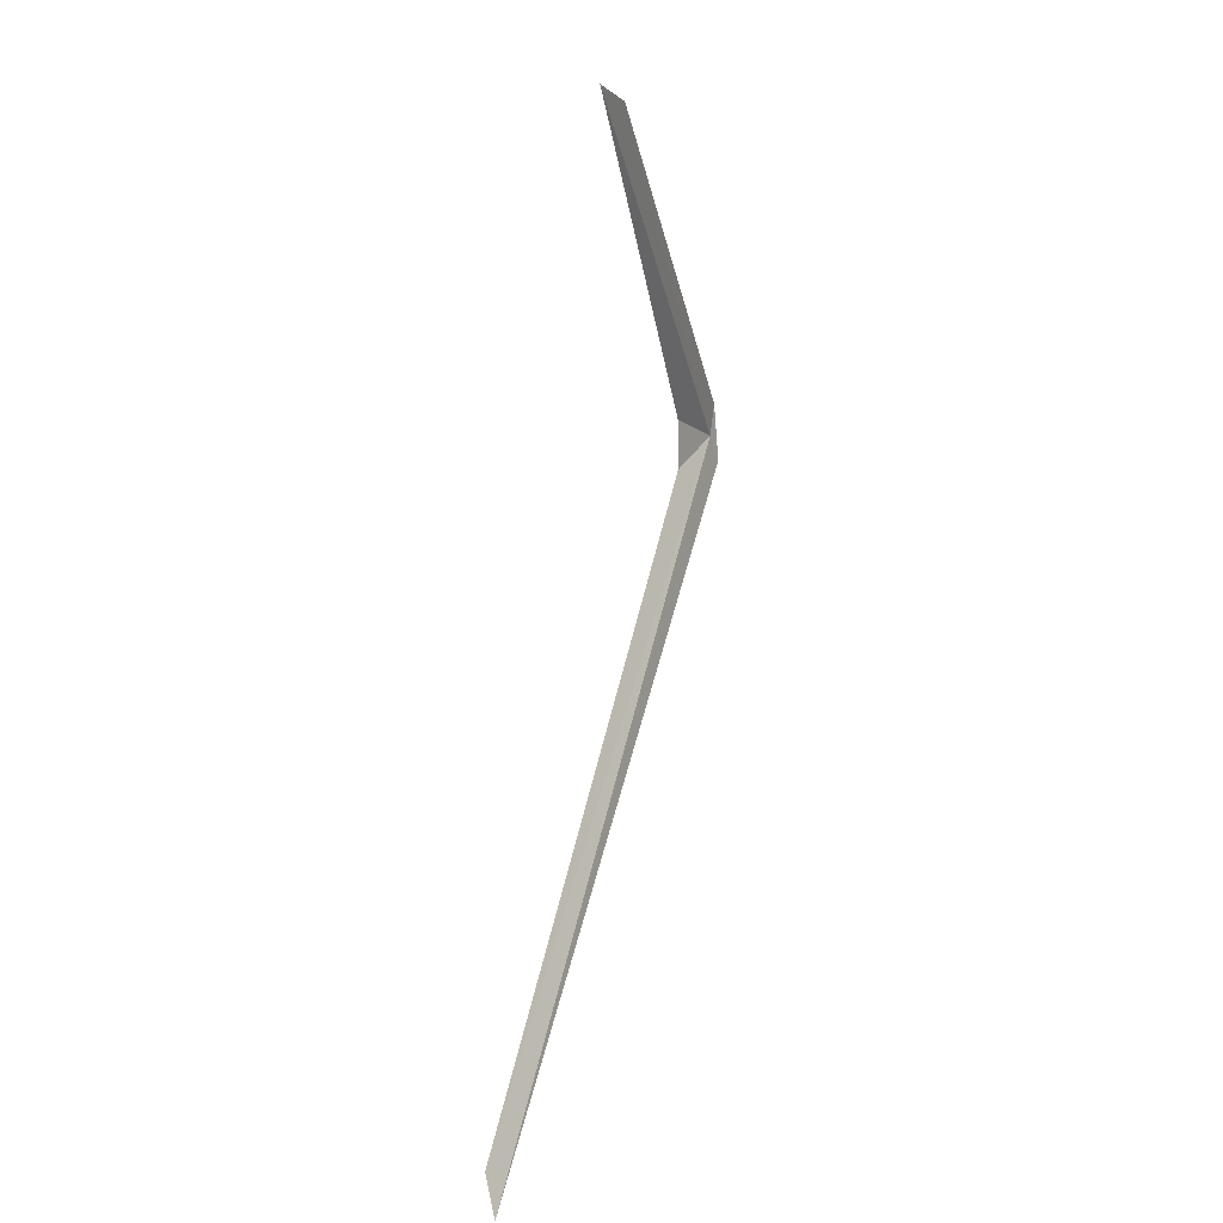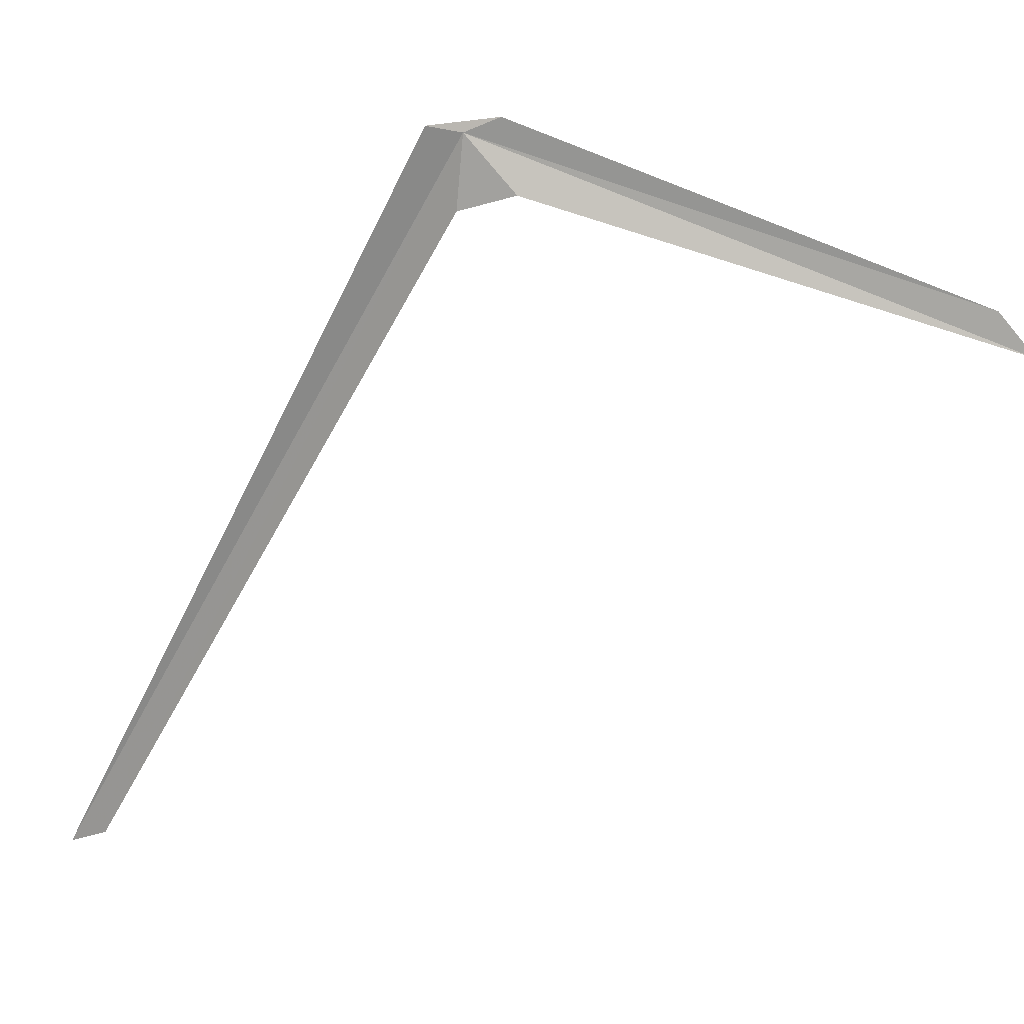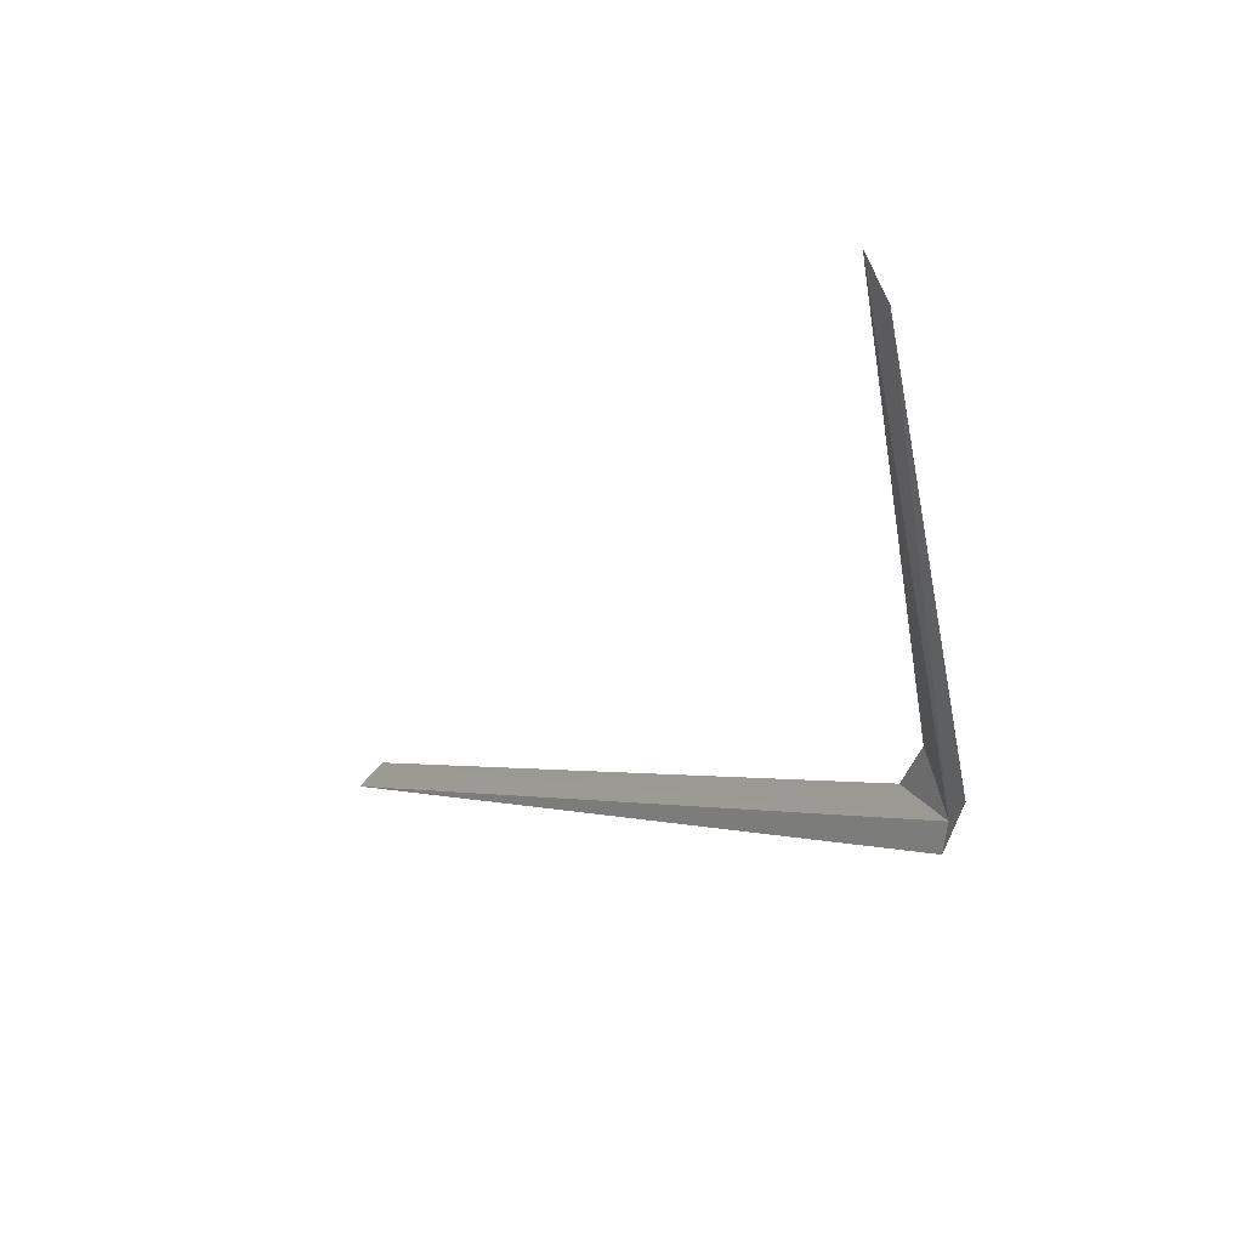
<metadata>
{"format":"obj","ext":"obj","renderer":"f3d","projection":"perspective","resolution":1024,"background":"white","views":[{"elev":37.7,"azim":44.0,"up":"+Z"},{"elev":3.6,"azim":-87.2,"up":"+Y"},{"elev":40.1,"azim":156.3,"up":"+Z"}]}
</metadata>
<code>
v 117.9 54.27 45.02
v 117.9 54.31 45.12
v 117.9 54.29 44.92
v 118.9 52.21 43.74
v 118.9 52.25 43.86
v 117.9 54.07 45
v 117.9 54.11 45.16
v 117.9 53.69 46.51
v 117.9 53.81 46.4
f 1 3 2
f 1 5 4
f 1 8 7
f 1 9 8
f 1 2 9
f 1 4 3
f 1 7 6
f 1 6 5

</code>
